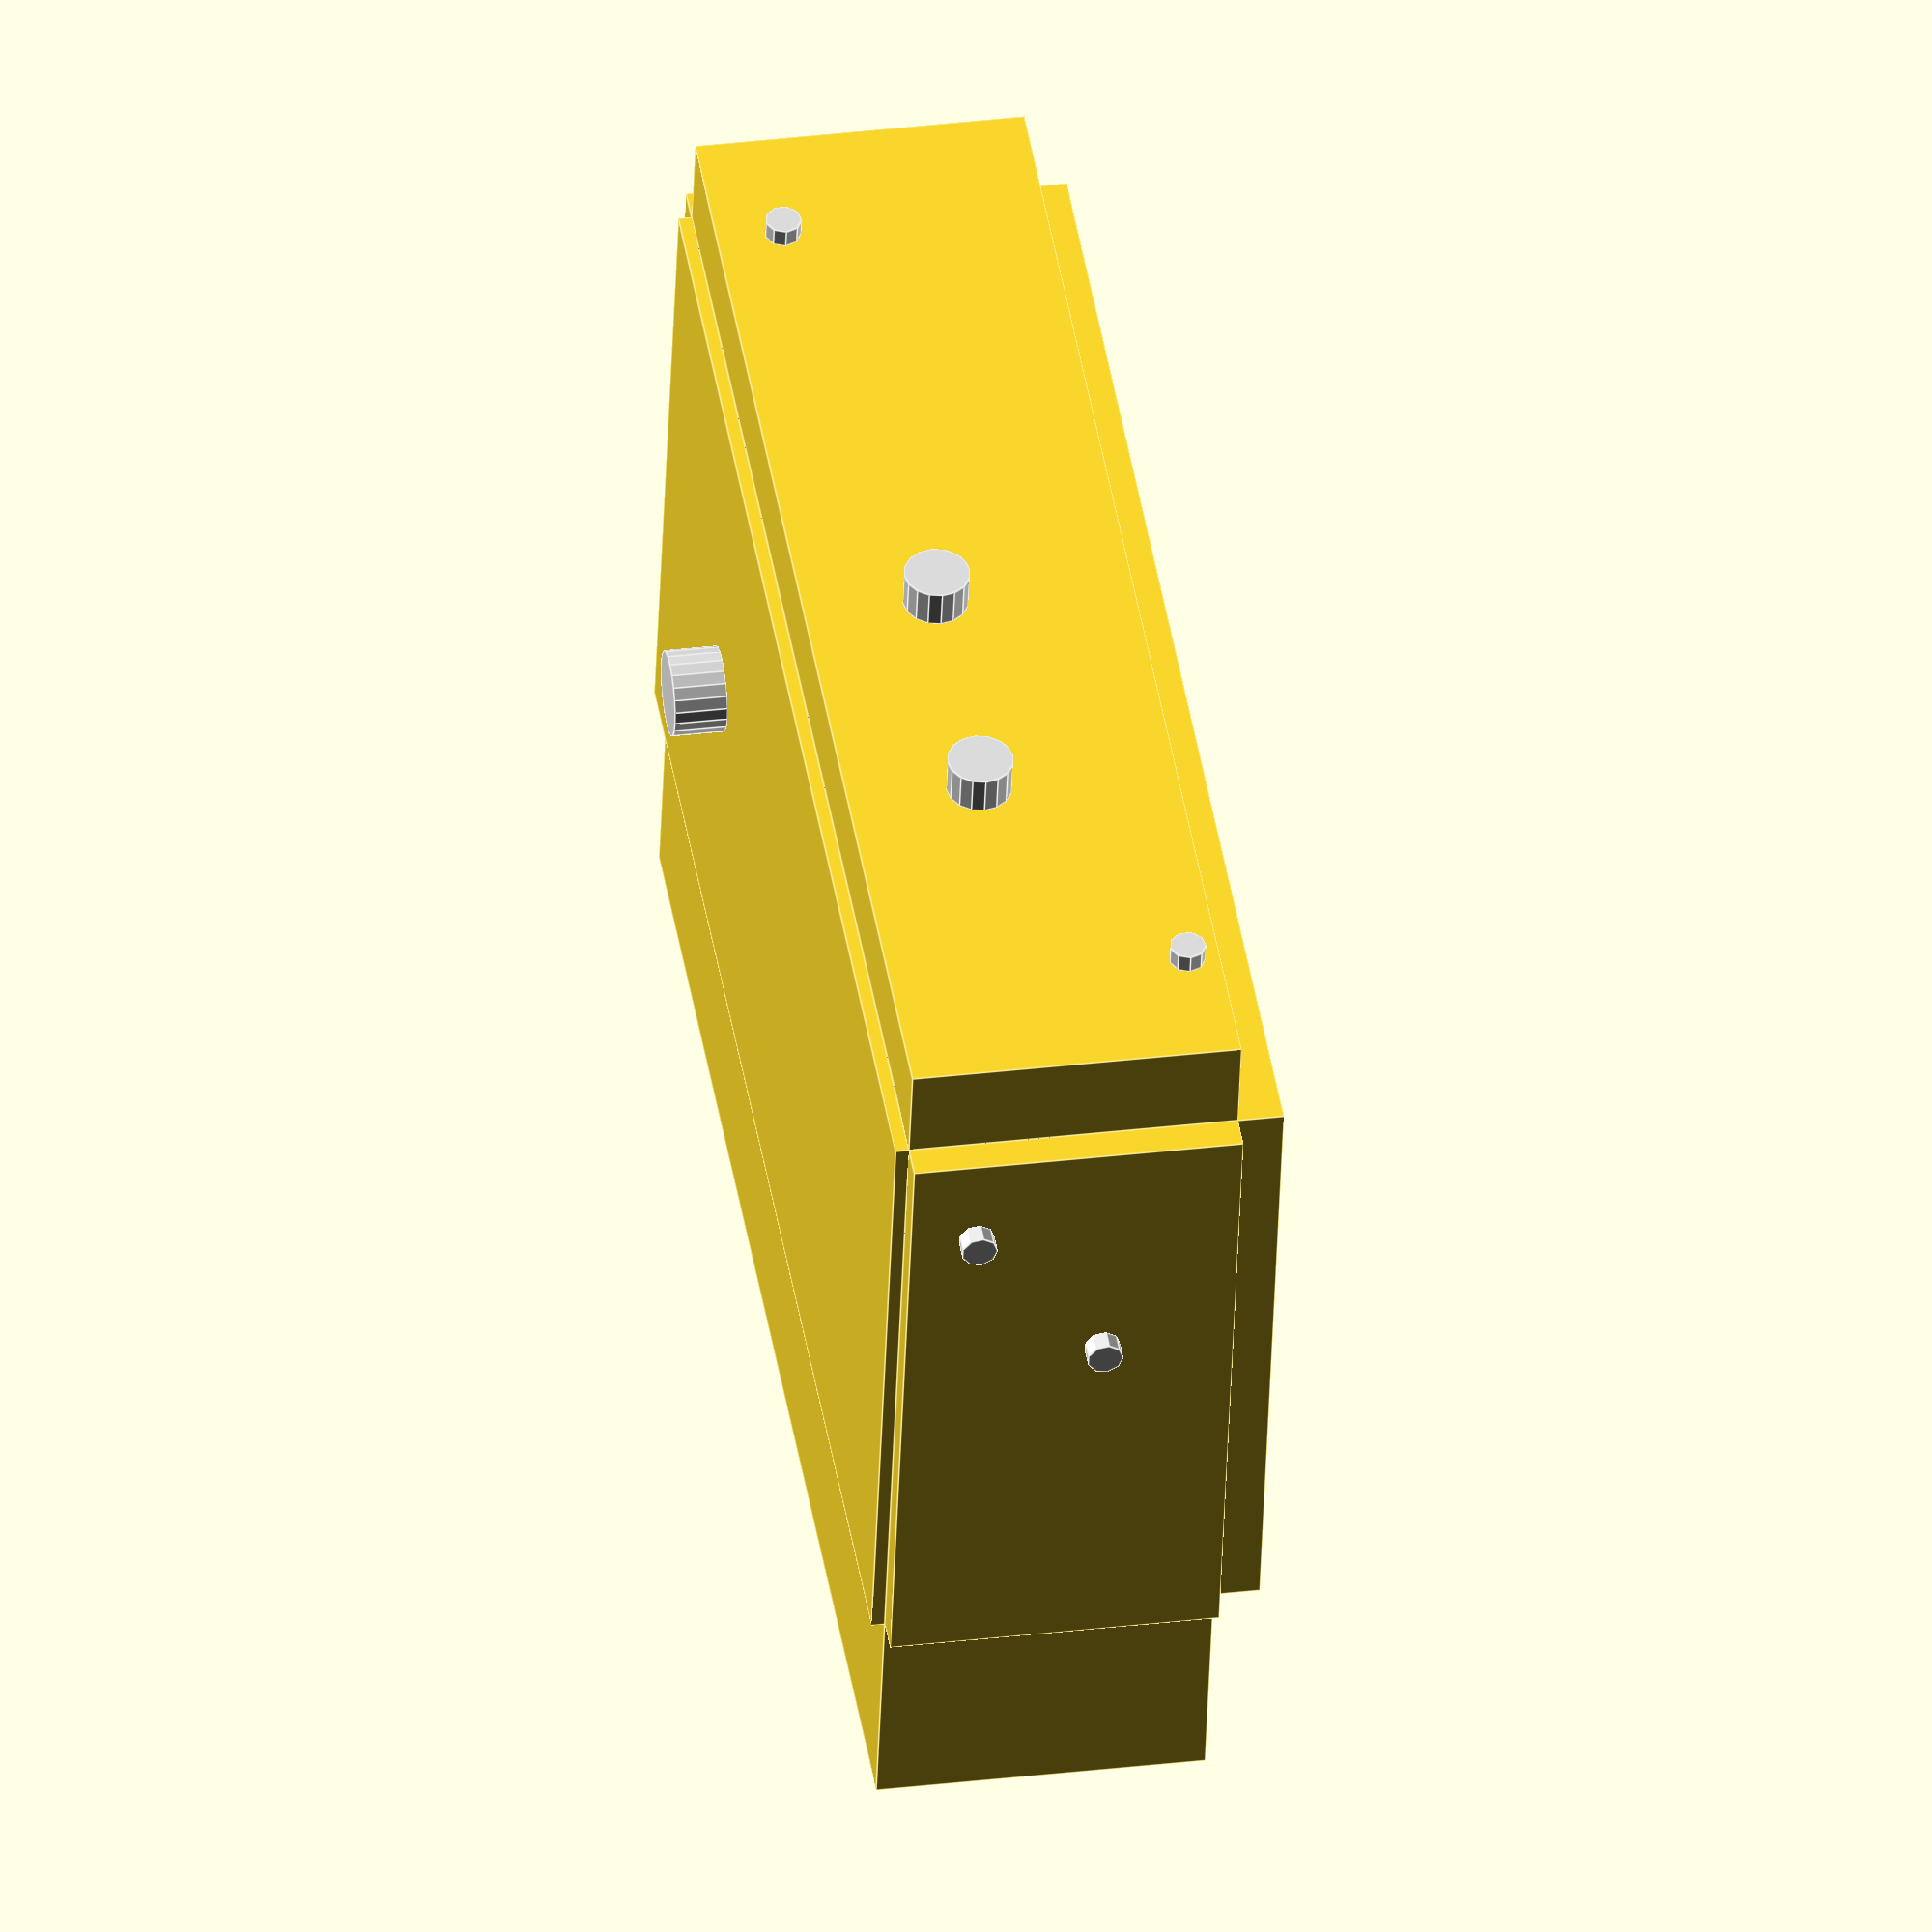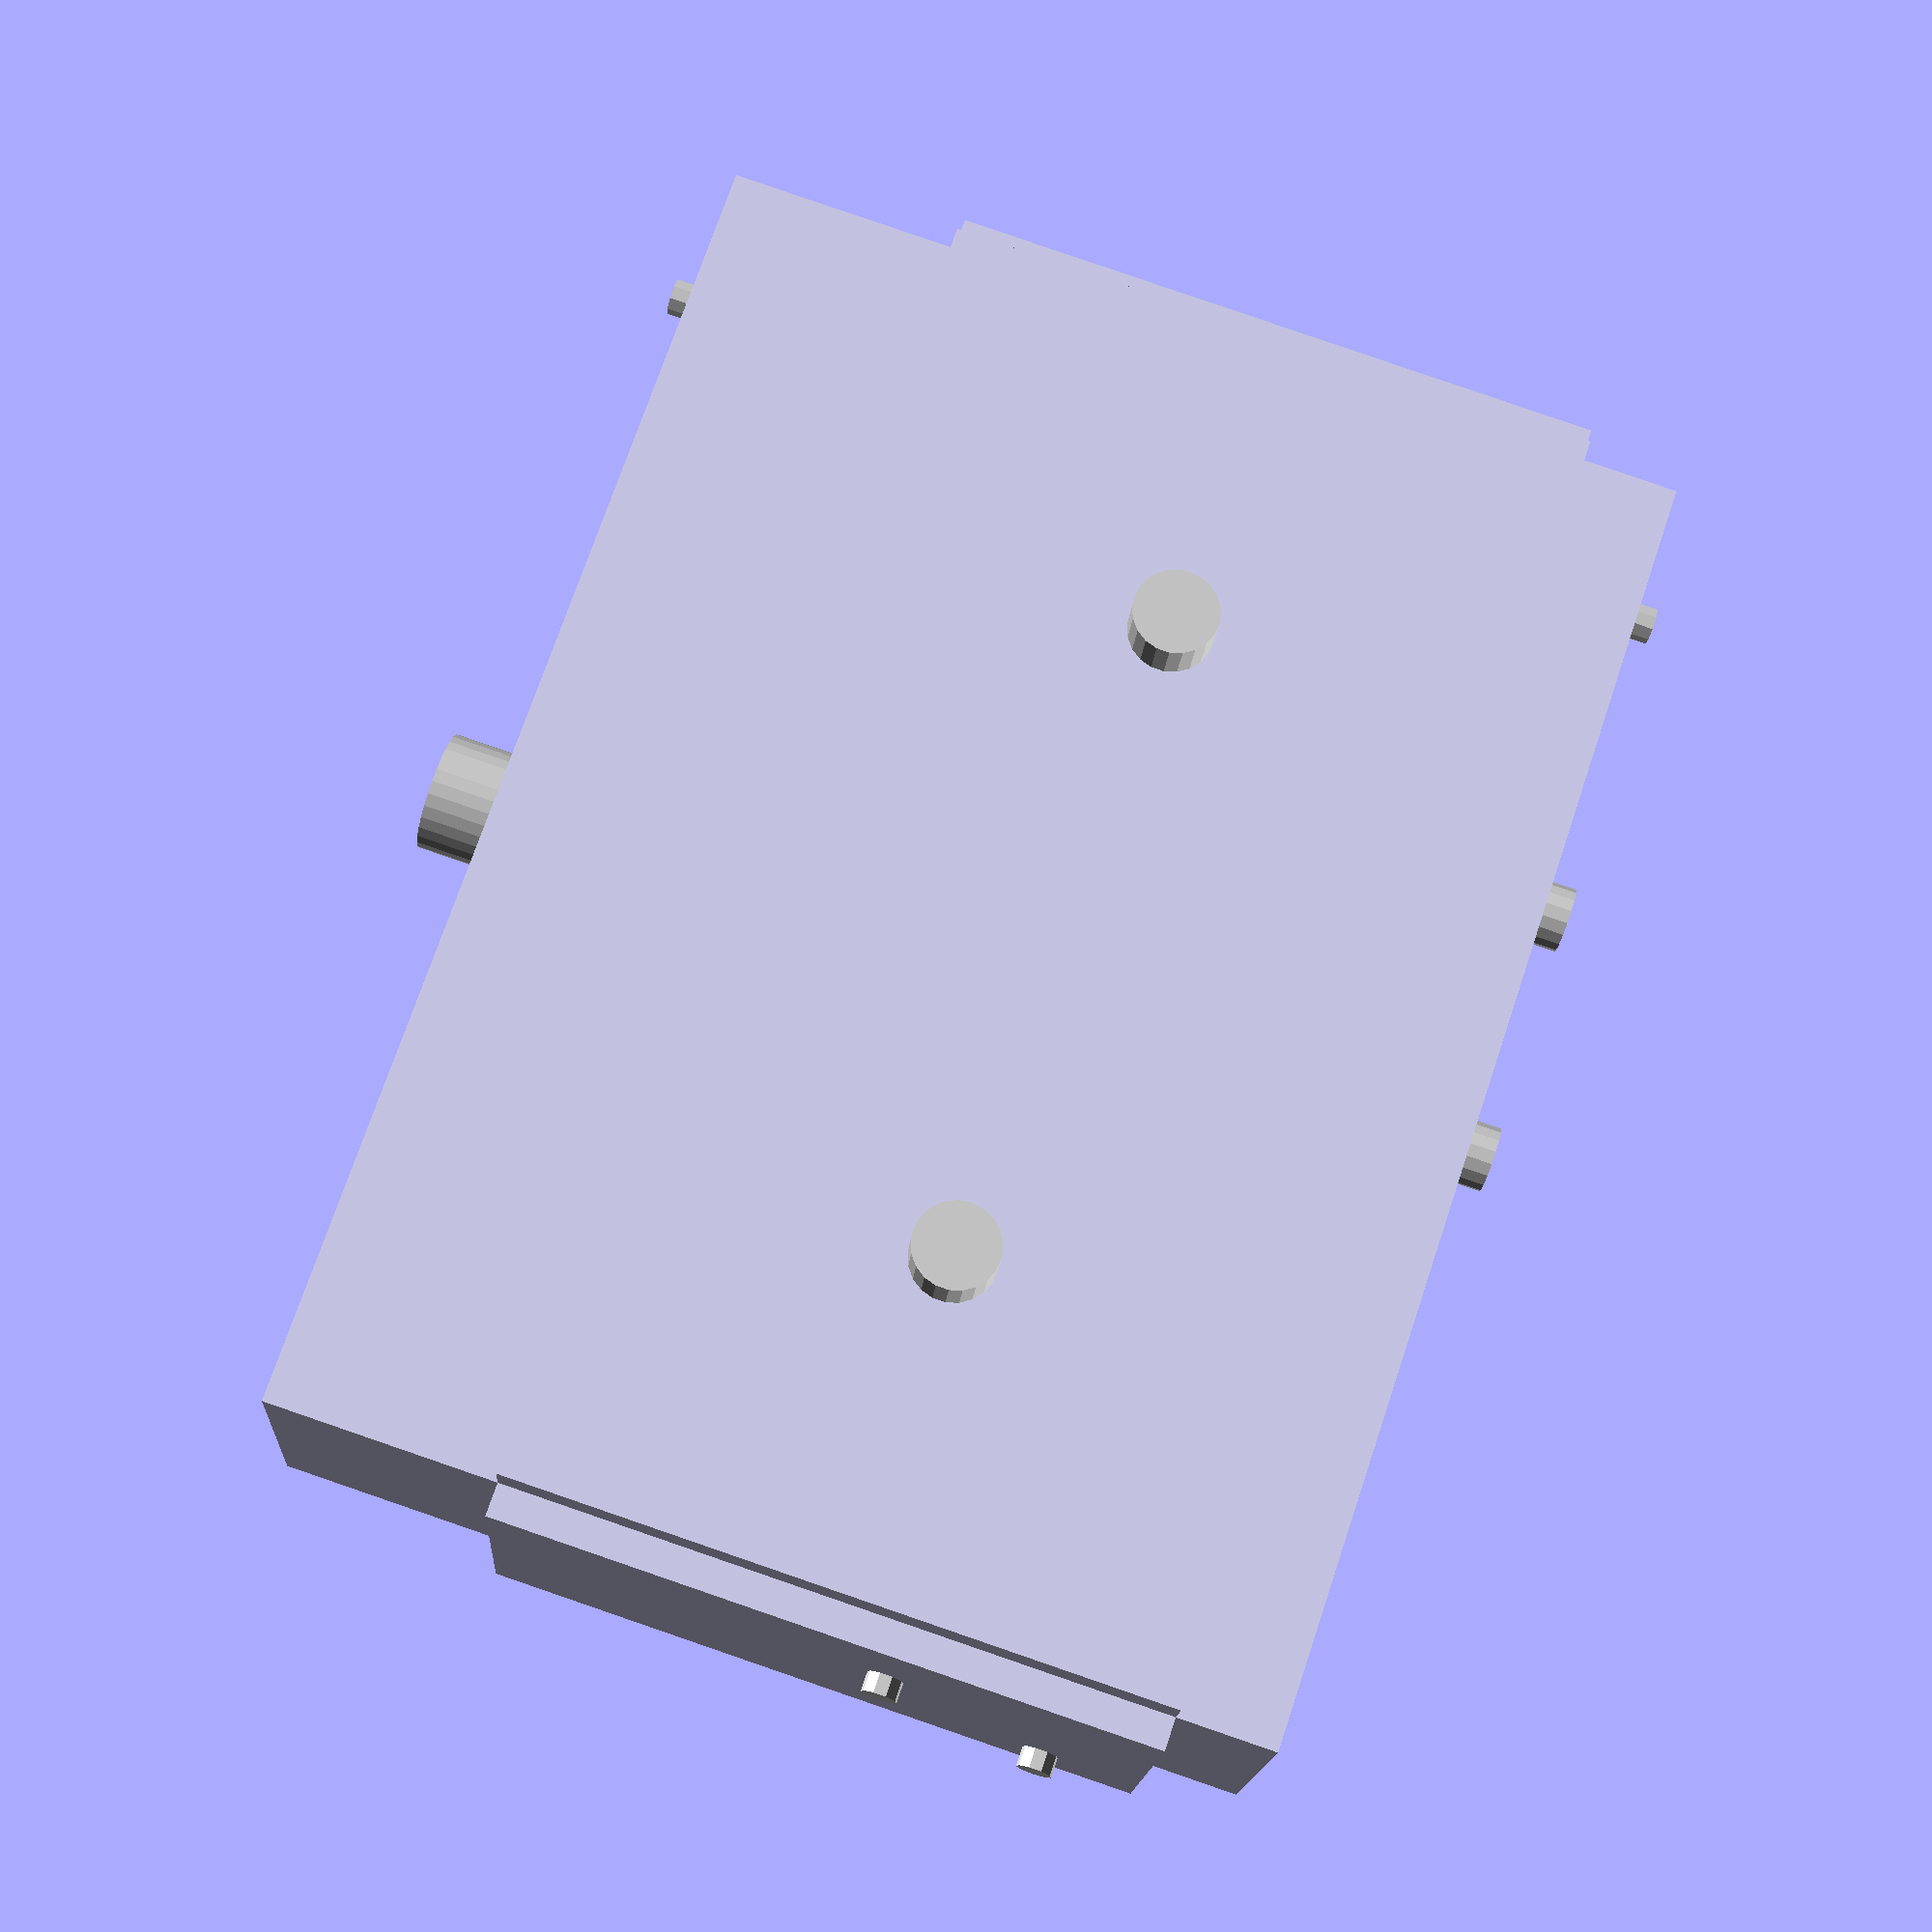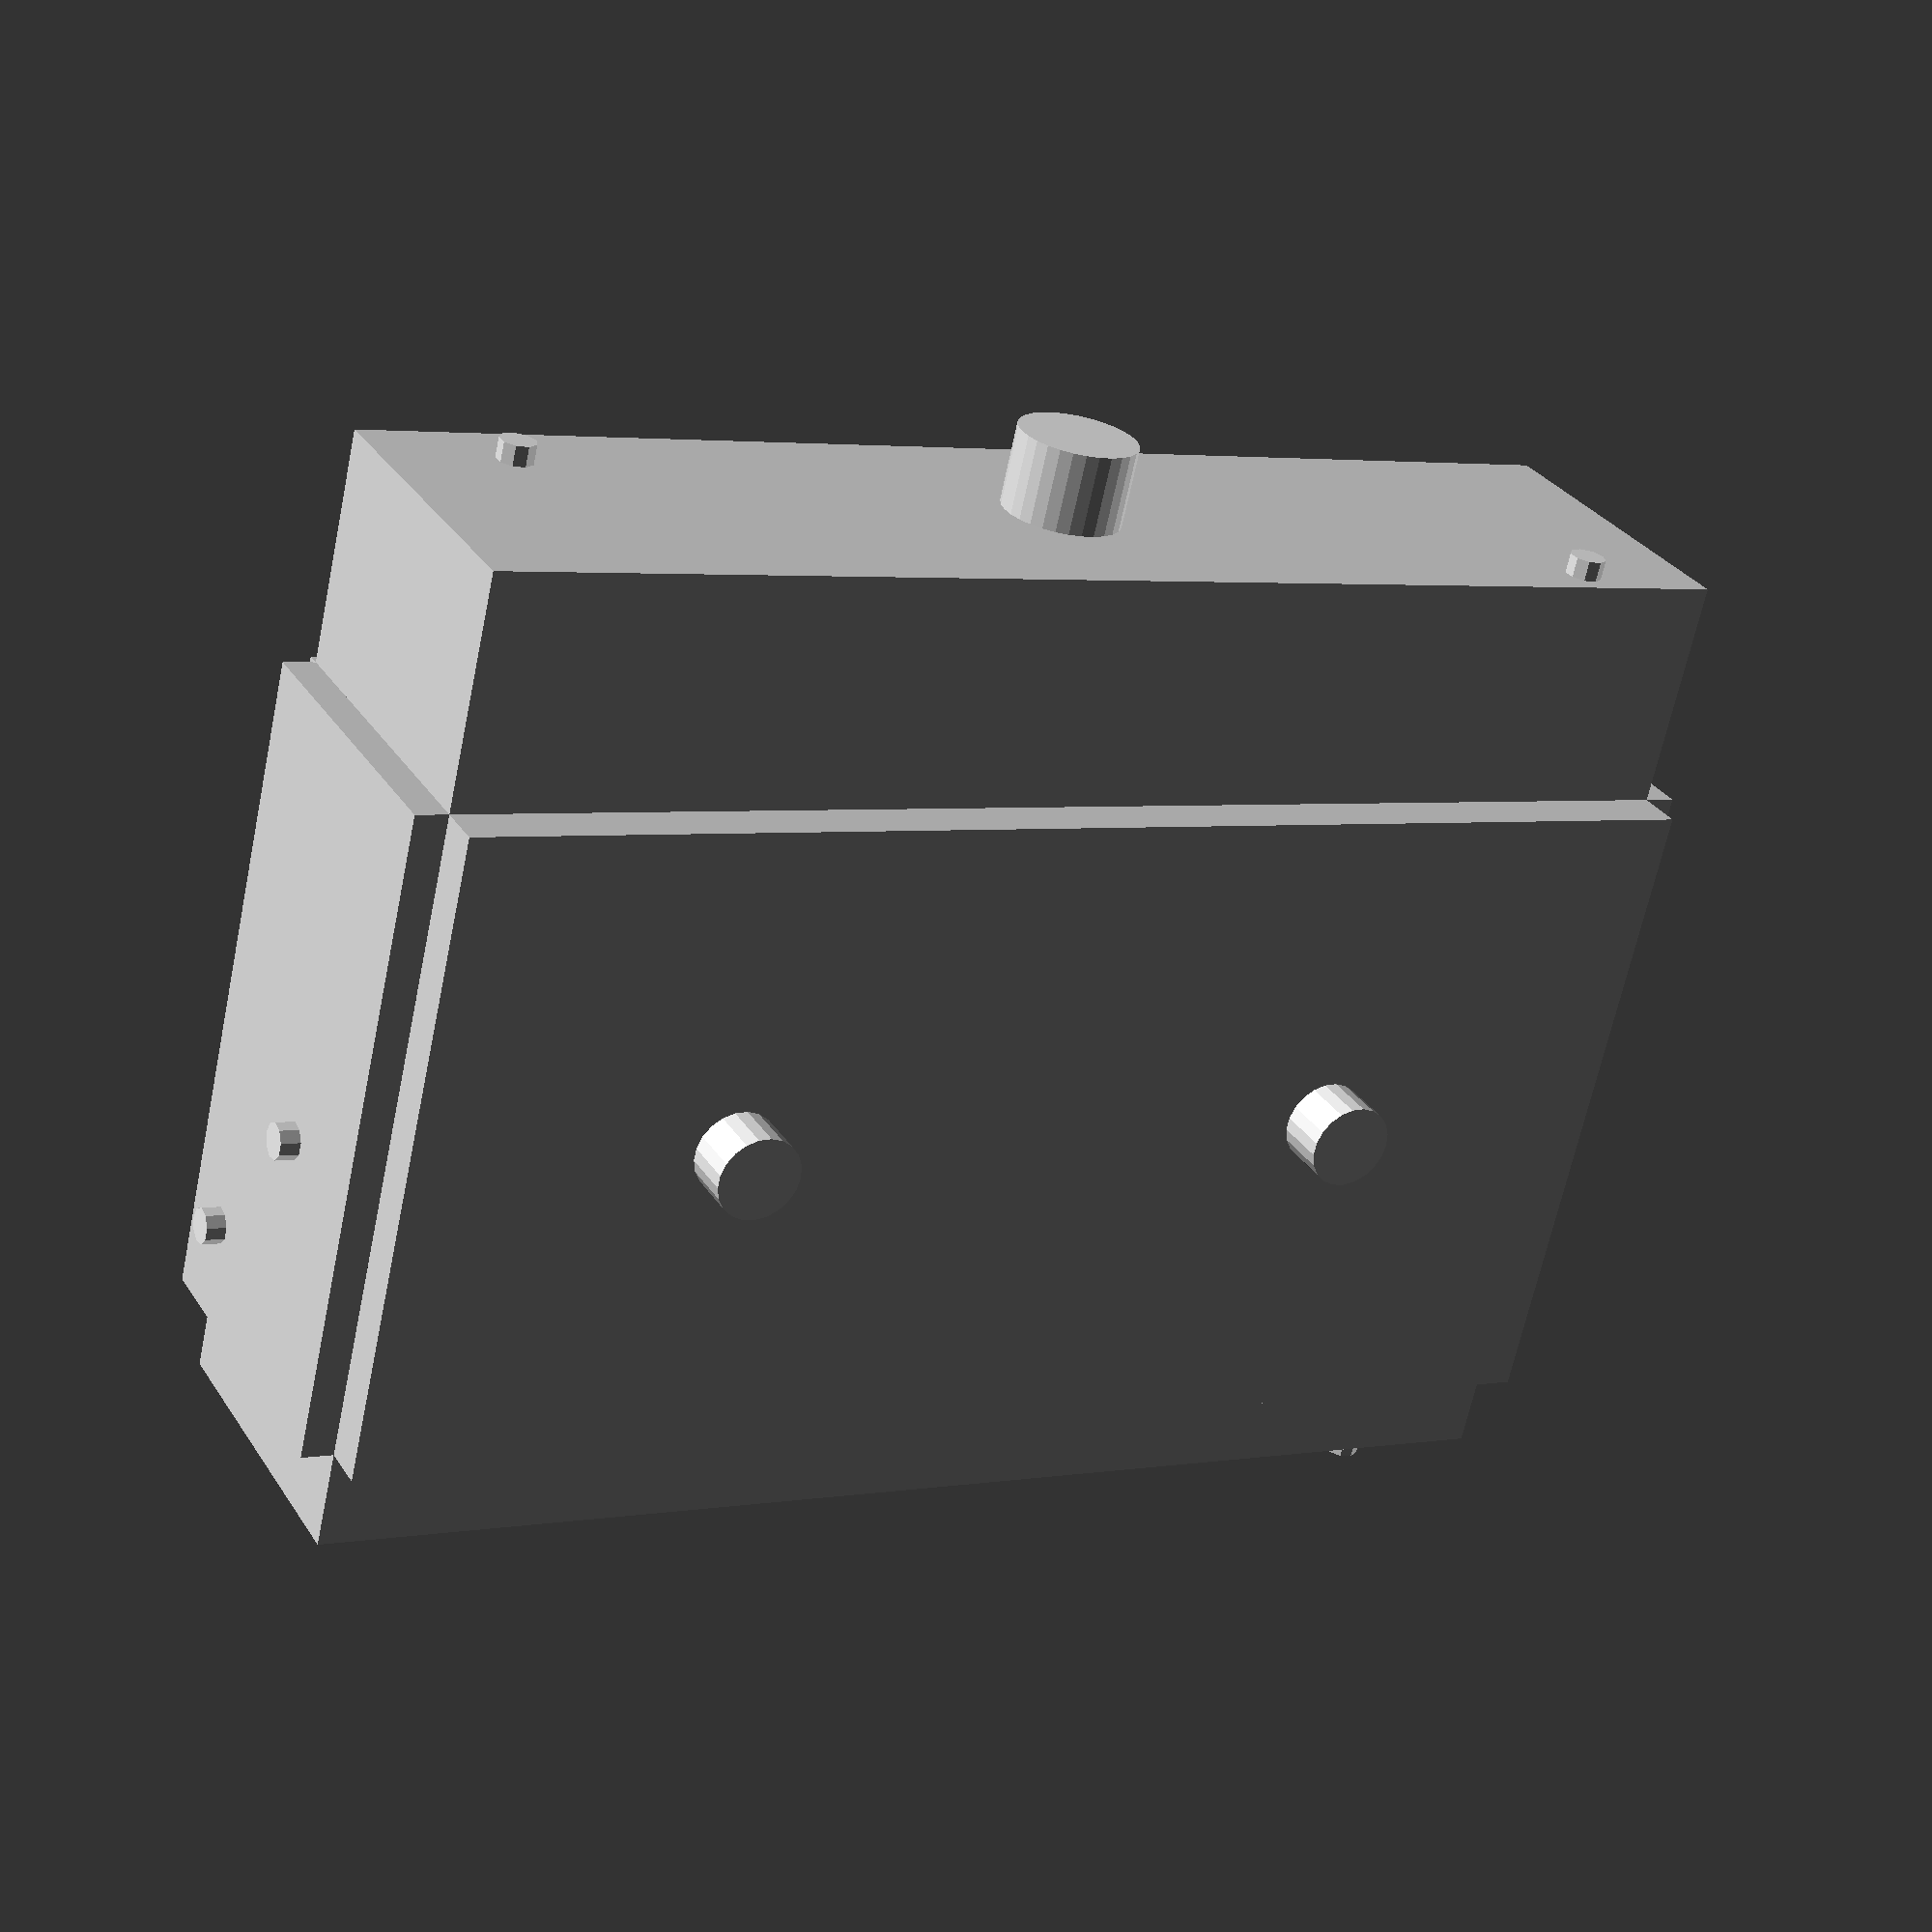
<openscad>
union(){union(){union(){union(){union(){union(){
union(){translate(v = [0, 0, 50])
union(){difference(){cube(size = [200, 100, 7]);
translate(v = [50, 50, 7])
rotate(a = [180, 0])
union(){color("Gainsboro"){translate(v = [0, 0, -8])
cylinder(h = 8, r = 6.500);
}
color("DarkGray"){cylinder(h = 16, r = 4.150);
}
}
translate(v = [150, 50, 7])
rotate(a = [180, 0])
union(){color("Gainsboro"){translate(v = [0, 0, -8])
cylinder(h = 8, r = 6.500);
}
color("DarkGray"){cylinder(h = 16, r = 4.150);
}
}
}
translate(v = [50, 50, 7])
rotate(a = [180, 0])
union(){color("Gainsboro"){translate(v = [0, 0, -8])
cylinder(h = 8, r = 6.500);
}
color("DarkGray"){cylinder(h = 16, r = 4.150);
}
}
translate(v = [150, 50, 7])
rotate(a = [180, 0])
union(){color("Gainsboro"){translate(v = [0, 0, -8])
cylinder(h = 8, r = 6.500);
}
color("DarkGray"){cylinder(h = 16, r = 4.150);
}
}
}
color(alpha = 0.588, c = [0.039, 0.039, 0.039]){cube(size = [200, 100, 50]);
}
}
}
translate(v = [0, 0, -2])
union(){difference(){cube(size = [200, 100, 2]);
translate(v = [50, 50])
union(){color("Gainsboro"){translate(v = [0, 0, -8])
cylinder(h = 8, r = 6.500);
}
color("DarkGray"){cylinder(h = 12, r = 4.150);
}
}
}
translate(v = [50, 50])
union(){color("Gainsboro"){translate(v = [0, 0, -8])
cylinder(h = 8, r = 6.500);
}
color("DarkGray"){cylinder(h = 12, r = 4.150);
}
}
}
color(alpha = 0.588, c = [0.039, 0.039, 0.039]){cube(size = [200, 100, 50]);
}
}
translate(v = [-5, 0])
union(){difference(){cube(size = [5, 100, 50]);
translate(v = [0, 15, 10])
rotate(a = [0, 90])
union(){color("Gainsboro"){translate(v = [0, 0, -3])
cylinder(h = 3, r = 2.750);
}
color("DarkGray"){cylinder(h = 10, r = 1.650);
}
}
translate(v = [0, 40, 30])
rotate(a = [0, 90])
union(){color("Gainsboro"){translate(v = [0, 0, -3])
cylinder(h = 3, r = 2.750);
}
color("DarkGray"){cylinder(h = 10, r = 1.650);
}
}
}
translate(v = [0, 15, 10])
rotate(a = [0, 90])
union(){color("Gainsboro"){translate(v = [0, 0, -3])
cylinder(h = 3, r = 2.750);
}
color("DarkGray"){cylinder(h = 10, r = 1.650);
}
}
translate(v = [0, 40, 30])
rotate(a = [0, 90])
union(){color("Gainsboro"){translate(v = [0, 0, -3])
cylinder(h = 3, r = 2.750);
}
color("DarkGray"){cylinder(h = 10, r = 1.650);
}
}
}
color(alpha = 0.588, c = [0.039, 0.039, 0.039]){cube(size = [200, 100, 50]);
}
}
translate(v = [200, 0])
union(){difference(){cube(size = [5, 100, 50]);
translate(v = [5, 15, 10])
rotate(a = [0, -90])
union(){color("Gainsboro"){translate(v = [0, 0, -3])
cylinder(h = 3, r = 2.750);
}
color("DarkGray"){cylinder(h = 10, r = 1.650);
}
}
translate(v = [5, 40, 30])
rotate(a = [0, -90])
union(){color("Gainsboro"){translate(v = [0, 0, -3])
cylinder(h = 3, r = 2.750);
}
color("DarkGray"){cylinder(h = 10, r = 1.650);
}
}
}
translate(v = [5, 15, 10])
rotate(a = [0, -90])
union(){color("Gainsboro"){translate(v = [0, 0, -3])
cylinder(h = 3, r = 2.750);
}
color("DarkGray"){cylinder(h = 10, r = 1.650);
}
}
translate(v = [5, 40, 30])
rotate(a = [0, -90])
union(){color("Gainsboro"){translate(v = [0, 0, -3])
cylinder(h = 3, r = 2.750);
}
color("DarkGray"){cylinder(h = 10, r = 1.650);
}
}
}
color(alpha = 0.588, c = [0.039, 0.039, 0.039]){cube(size = [200, 100, 50]);
}
}
translate(v = [0, -15])
union(){difference(){cube(size = [200, 15, 50]);
translate(v = [20, 0, 10])
rotate(a = [-90, 0])
union(){color("Gainsboro"){translate(v = [0, 0, -3])
cylinder(h = 3, r = 2.750);
}
color("Gainsboro"){cylinder(h = 2, r = 1.650);
}
color("DarkGray"){translate(v = [0, 0, 2])
cylinder(h = 18, r = 1.650);
}
}
translate(v = [100, 0, 20])
rotate(a = [-90, 0])
union(){color("Gainsboro"){translate(v = [0, 0, -6])
cylinder(h = 6, r = 5.000);
}
color("Gainsboro"){cylinder(h = 16, r = 3.150);
}
color("DarkGray"){translate(v = [0, 0, 16])
cylinder(h = 24, r = 3.150);
}
}
translate(v = [140, 0, 20])
rotate(a = [-90, 0])
union(){color("Gainsboro"){translate(v = [0, 0, -6])
cylinder(h = 6, r = 5.000);
}
color("Gainsboro"){cylinder(h = 16, r = 3.150);
}
color("DarkGray"){translate(v = [0, 0, 16])
cylinder(h = 24, r = 3.150);
}
}
translate(v = [180, 0, 45])
rotate(a = [-90, 0])
union(){color("Gainsboro"){translate(v = [0, 0, -3])
cylinder(h = 3, r = 2.750);
}
color("Gainsboro"){cylinder(h = 2, r = 1.650);
}
color("DarkGray"){translate(v = [0, 0, 2])
cylinder(h = 18, r = 1.650);
}
}
}
translate(v = [20, 0, 10])
rotate(a = [-90, 0])
union(){color("Gainsboro"){translate(v = [0, 0, -3])
cylinder(h = 3, r = 2.750);
}
color("Gainsboro"){cylinder(h = 2, r = 1.650);
}
color("DarkGray"){translate(v = [0, 0, 2])
cylinder(h = 18, r = 1.650);
}
}
translate(v = [100, 0, 20])
rotate(a = [-90, 0])
union(){color("Gainsboro"){translate(v = [0, 0, -6])
cylinder(h = 6, r = 5.000);
}
color("Gainsboro"){cylinder(h = 16, r = 3.150);
}
color("DarkGray"){translate(v = [0, 0, 16])
cylinder(h = 24, r = 3.150);
}
}
translate(v = [140, 0, 20])
rotate(a = [-90, 0])
union(){color("Gainsboro"){translate(v = [0, 0, -6])
cylinder(h = 6, r = 5.000);
}
color("Gainsboro"){cylinder(h = 16, r = 3.150);
}
color("DarkGray"){translate(v = [0, 0, 16])
cylinder(h = 24, r = 3.150);
}
}
translate(v = [180, 0, 45])
rotate(a = [-90, 0])
union(){color("Gainsboro"){translate(v = [0, 0, -3])
cylinder(h = 3, r = 2.750);
}
color("Gainsboro"){cylinder(h = 2, r = 1.650);
}
color("DarkGray"){translate(v = [0, 0, 2])
cylinder(h = 18, r = 1.650);
}
}
}
color(alpha = 0.588, c = [0.039, 0.039, 0.039]){cube(size = [200, 100, 50]);
}
}
translate(v = [0, 100])
union(){difference(){cube(size = [200, 35, 50]);
translate(v = [20, 35, 10])
rotate(a = [90, 0])
union(){color("Gainsboro"){translate(v = [0, 0, -3])
cylinder(h = 3, r = 2.750);
}
color("Gainsboro"){cylinder(h = 22, r = 1.650);
}
color("DarkGray"){translate(v = [0, 0, 22])
cylinder(h = 18, r = 1.650);
}
}
translate(v = [100, 35, 25])
rotate(a = [90, 0])
union(){color("Gainsboro"){translate(v = [0, 0, -12])
cylinder(h = 12, r = 9.000);
}
color("Gainsboro"){cylinder(h = 24, r = 6.150);
}
color("DarkGray"){translate(v = [0, 0, 24])
cylinder(h = 36, r = 6.150);
}
}
translate(v = [180, 35, 45])
rotate(a = [90, 0])
union(){color("Gainsboro"){translate(v = [0, 0, -3])
cylinder(h = 3, r = 2.750);
}
color("Gainsboro"){cylinder(h = 22, r = 1.650);
}
color("DarkGray"){translate(v = [0, 0, 22])
cylinder(h = 18, r = 1.650);
}
}
}
translate(v = [20, 35, 10])
rotate(a = [90, 0])
union(){color("Gainsboro"){translate(v = [0, 0, -3])
cylinder(h = 3, r = 2.750);
}
color("Gainsboro"){cylinder(h = 22, r = 1.650);
}
color("DarkGray"){translate(v = [0, 0, 22])
cylinder(h = 18, r = 1.650);
}
}
translate(v = [100, 35, 25])
rotate(a = [90, 0])
union(){color("Gainsboro"){translate(v = [0, 0, -12])
cylinder(h = 12, r = 9.000);
}
color("Gainsboro"){cylinder(h = 24, r = 6.150);
}
color("DarkGray"){translate(v = [0, 0, 24])
cylinder(h = 36, r = 6.150);
}
}
translate(v = [180, 35, 45])
rotate(a = [90, 0])
union(){color("Gainsboro"){translate(v = [0, 0, -3])
cylinder(h = 3, r = 2.750);
}
color("Gainsboro"){cylinder(h = 22, r = 1.650);
}
color("DarkGray"){translate(v = [0, 0, 22])
cylinder(h = 18, r = 1.650);
}
}
}
color(alpha = 0.588, c = [0.039, 0.039, 0.039]){cube(size = [200, 100, 50]);
}
}

</openscad>
<views>
elev=147.7 azim=347.4 roll=279.6 proj=o view=edges
elev=196.3 azim=108.6 roll=183.6 proj=p view=solid
elev=329.4 azim=13.4 roll=332.8 proj=p view=wireframe
</views>
